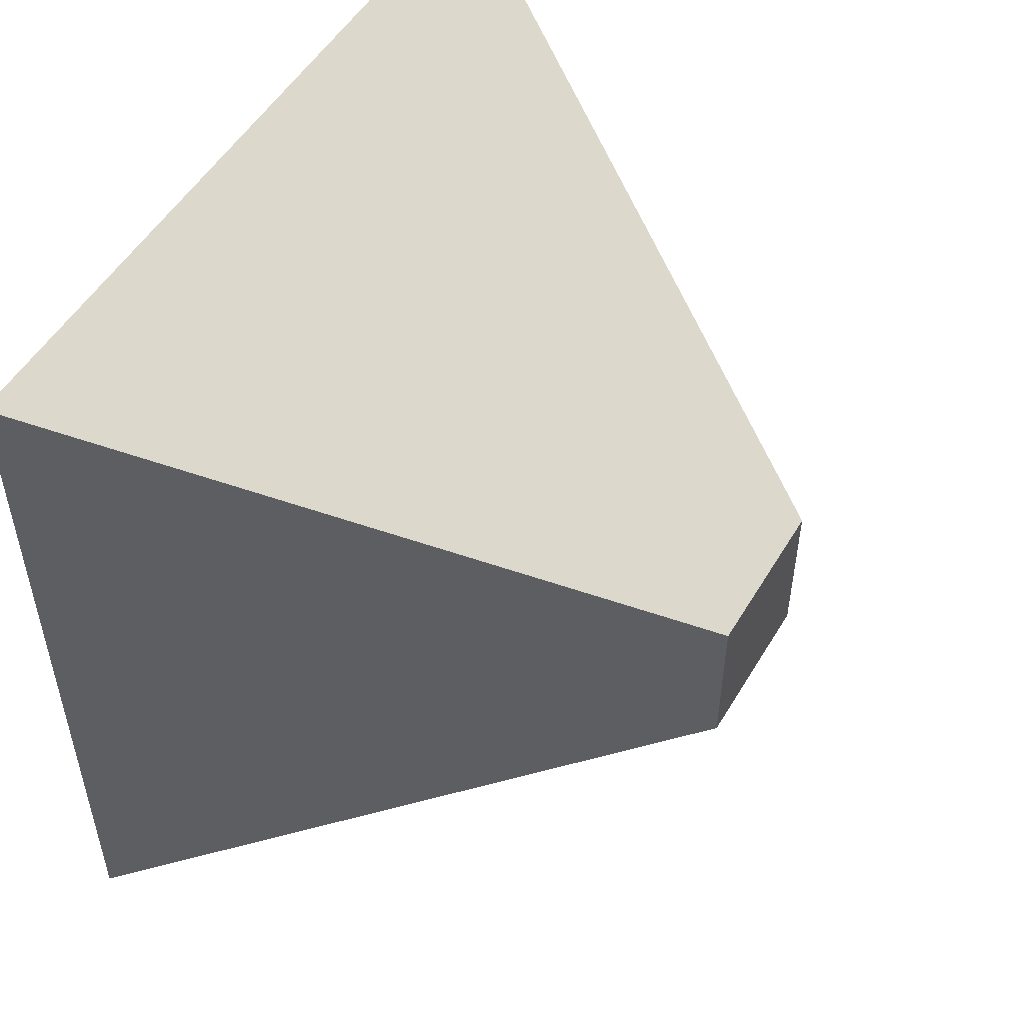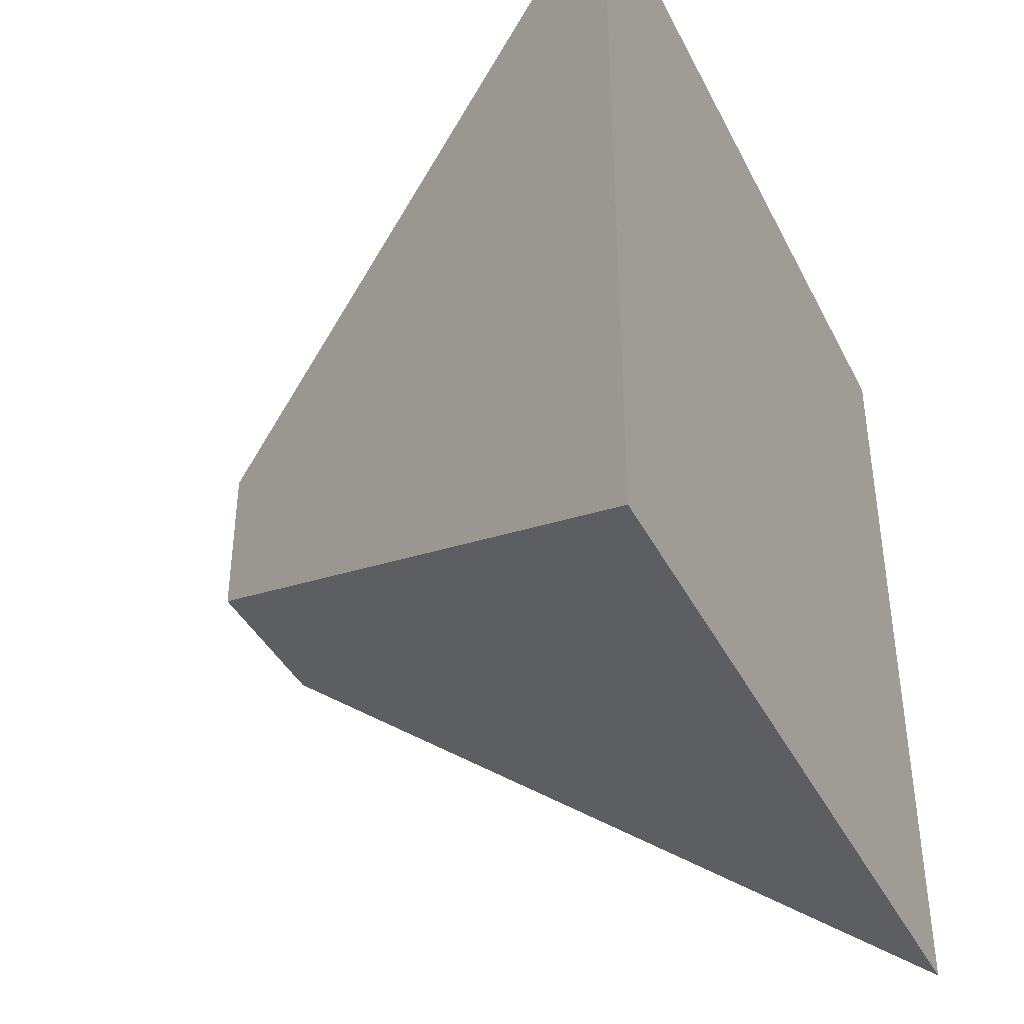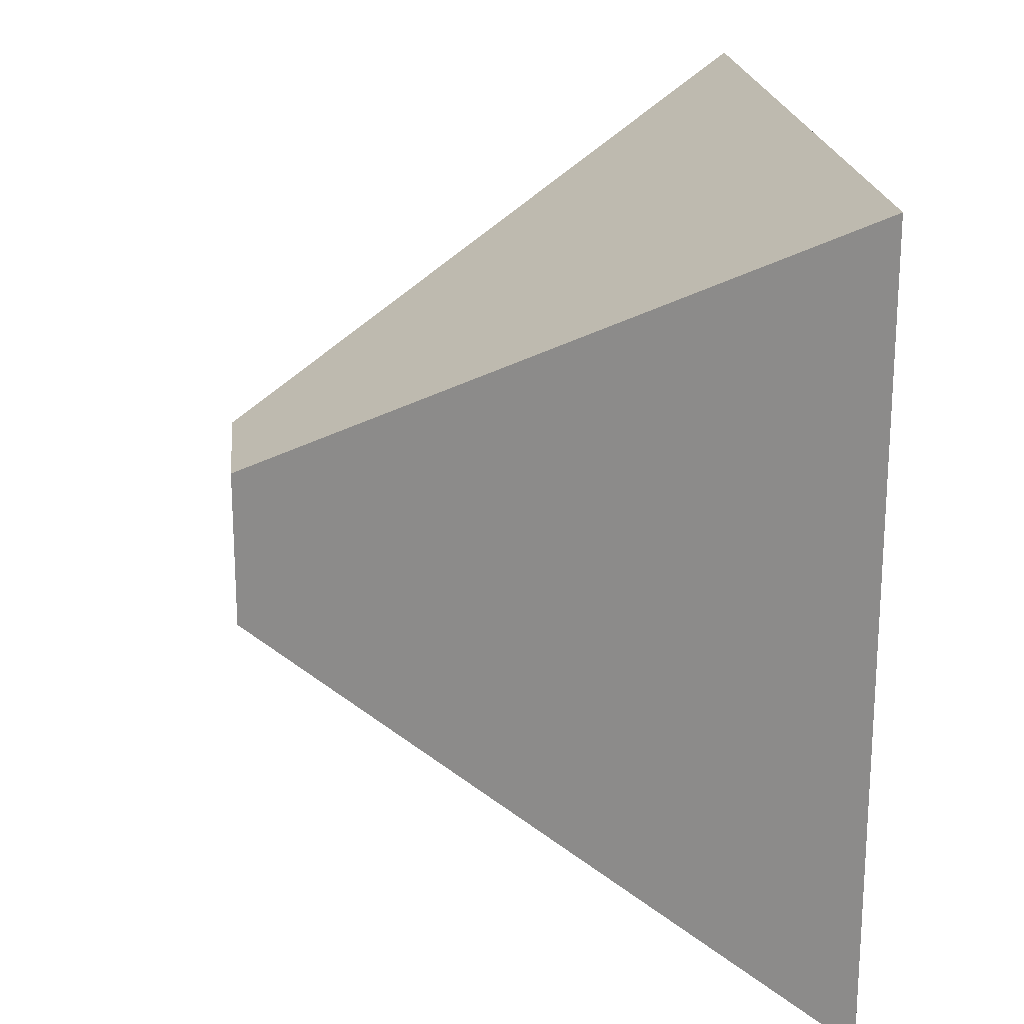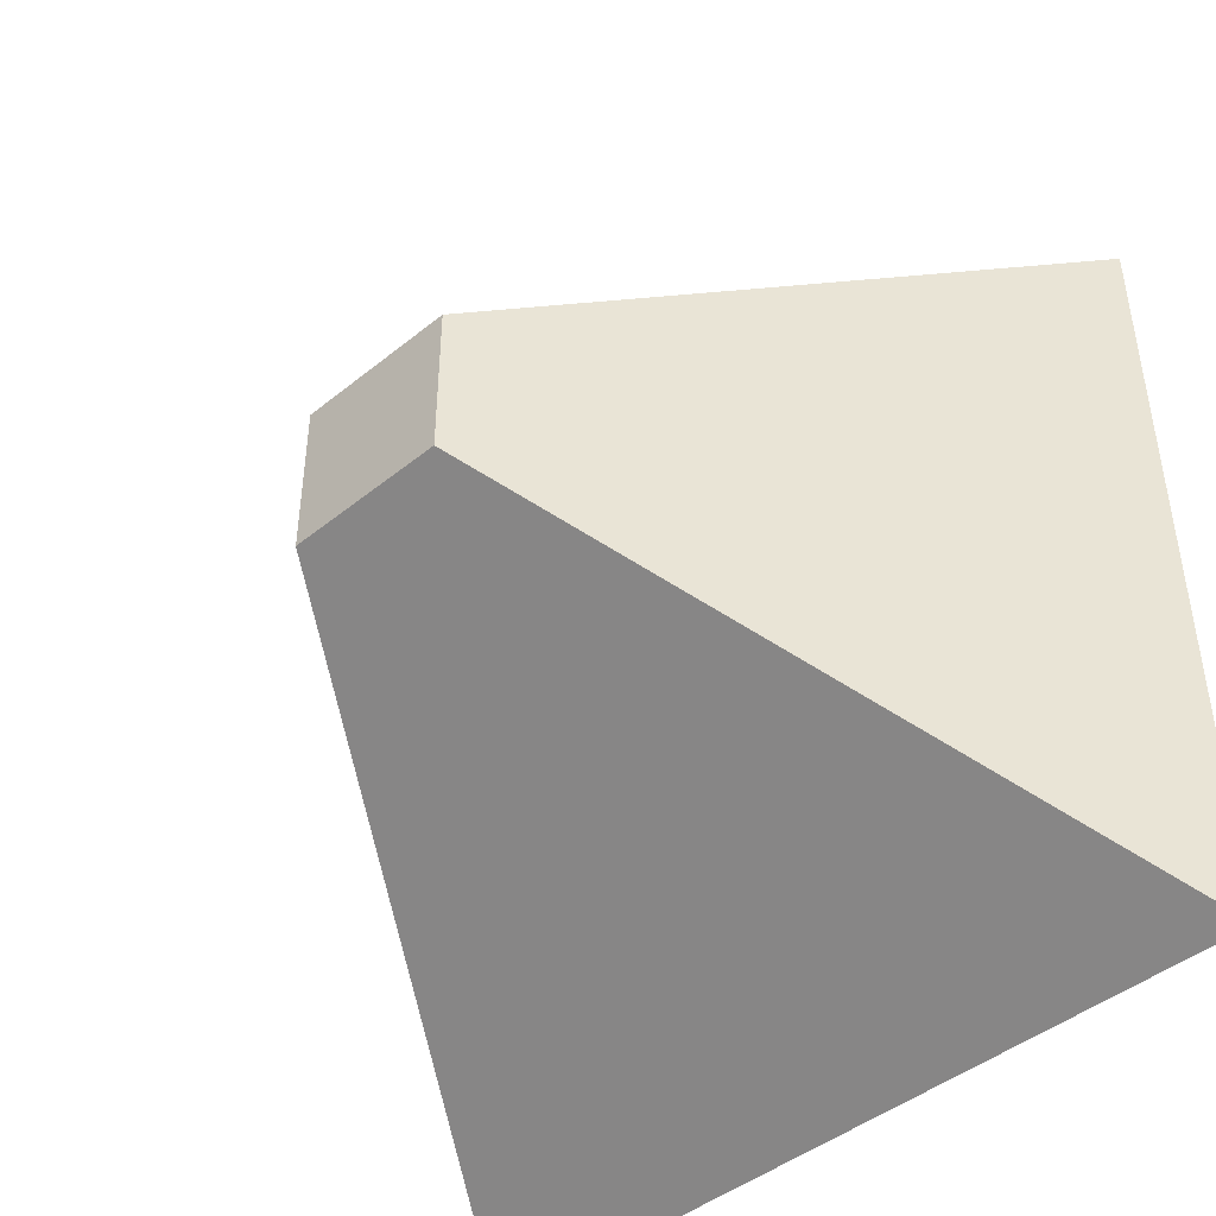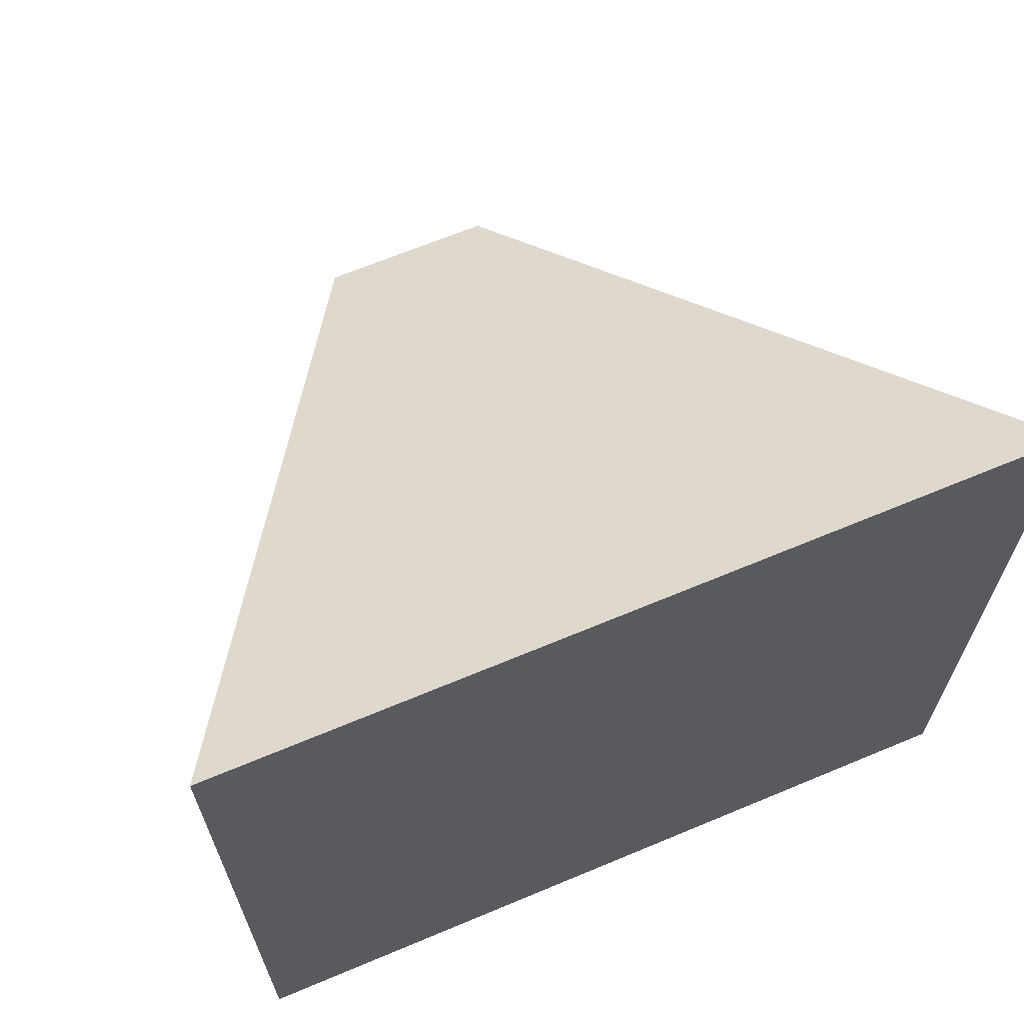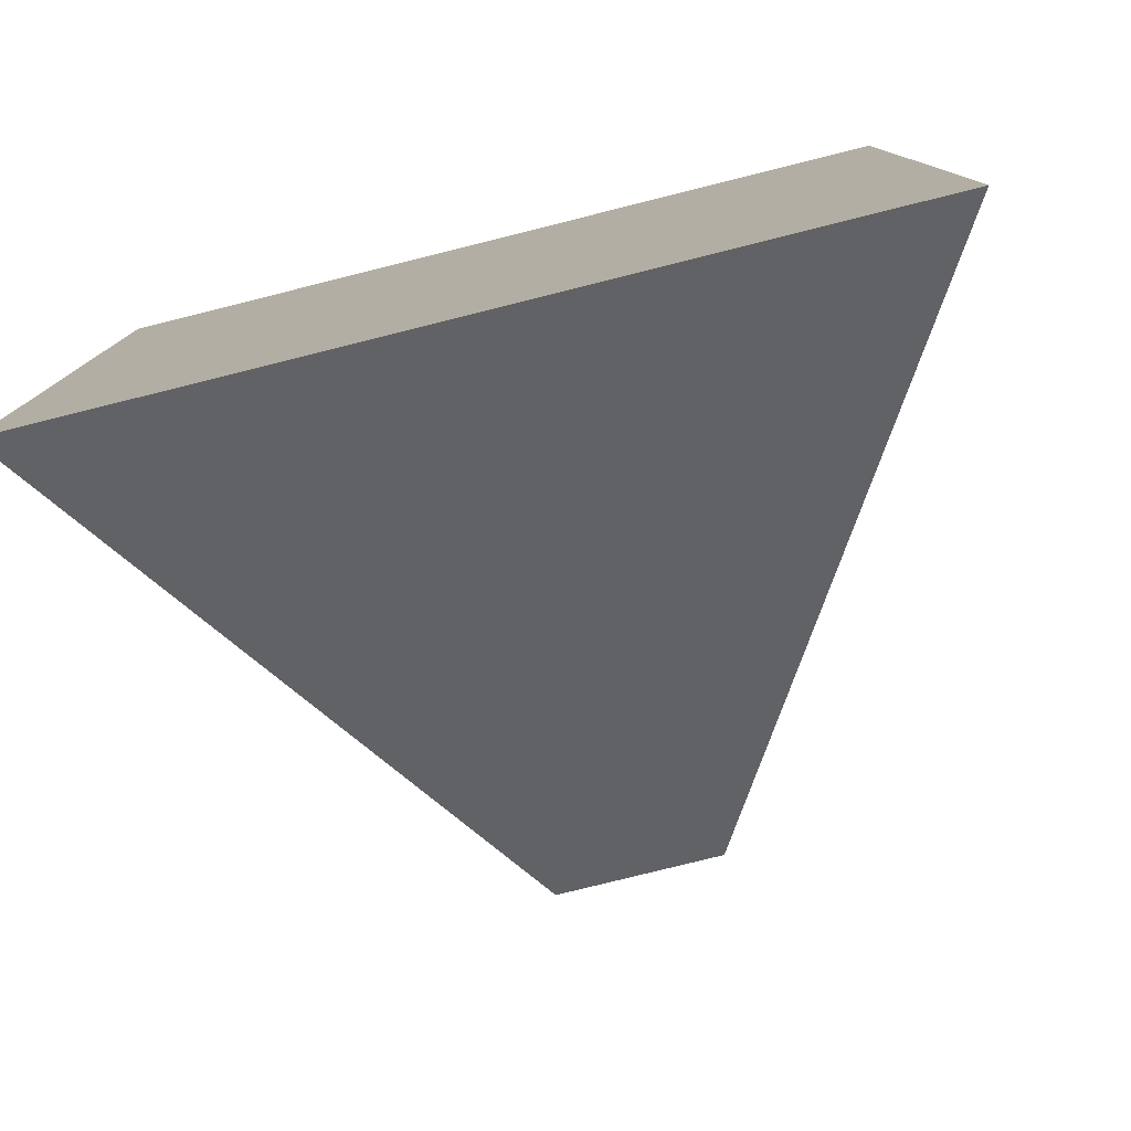
<metadata>
{"format":"obj","ext":"obj","renderer":"f3d","projection":"perspective","resolution":1024,"background":"white","views":[{"elev":52.0,"azim":-149.8,"up":"+Z"},{"elev":-40.2,"azim":24.9,"up":"+Z"},{"elev":20.3,"azim":-5.8,"up":"+Y"},{"elev":-44.7,"azim":-46.8,"up":"+Y"},{"elev":66.3,"azim":67.2,"up":"+Y"},{"elev":-78.8,"azim":104.0,"up":"+Z"}]}
</metadata>
<code>
o Camera
v -1 -0.2 0.2
v 0.4172 -1 1
v 0.4172 1 1
v 0.4172 -1 -1
v 0.4172 1 -1
v -1 -0.2 -0.2
v -1 0.2 -0.2
v -1 0.2 0.2
f 1 2 3
f 4 5 3
f 4 6 7
f 1 8 7
f 3 5 7
f 4 2 1
f 8 1 3
f 2 4 3
f 5 4 7
f 6 1 7
f 8 3 7
f 6 4 1

</code>
